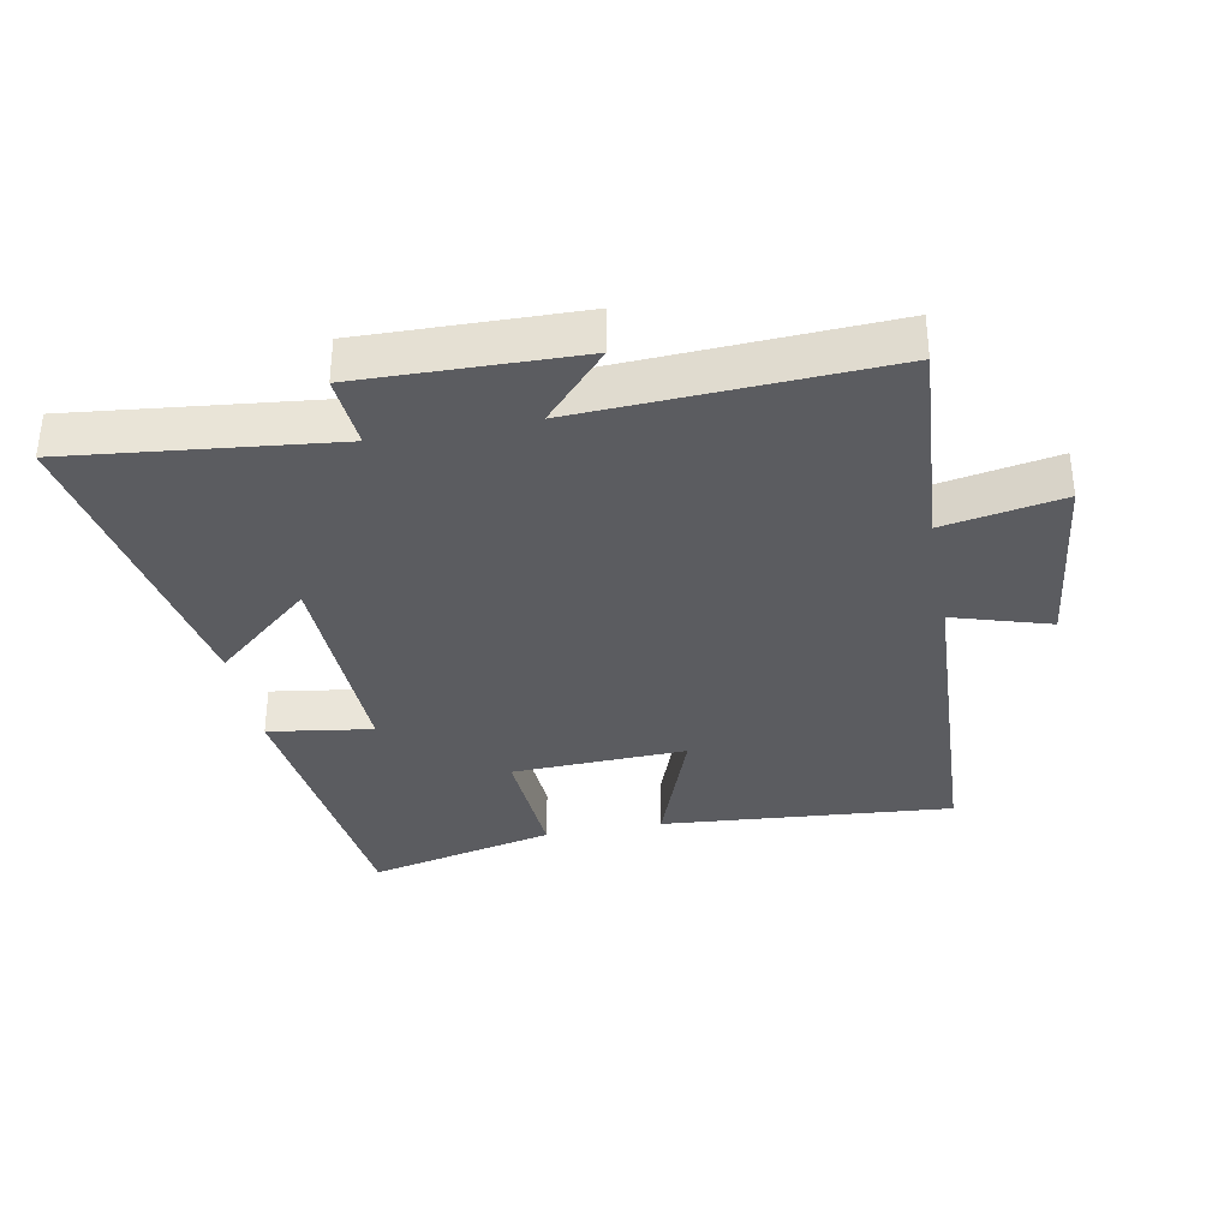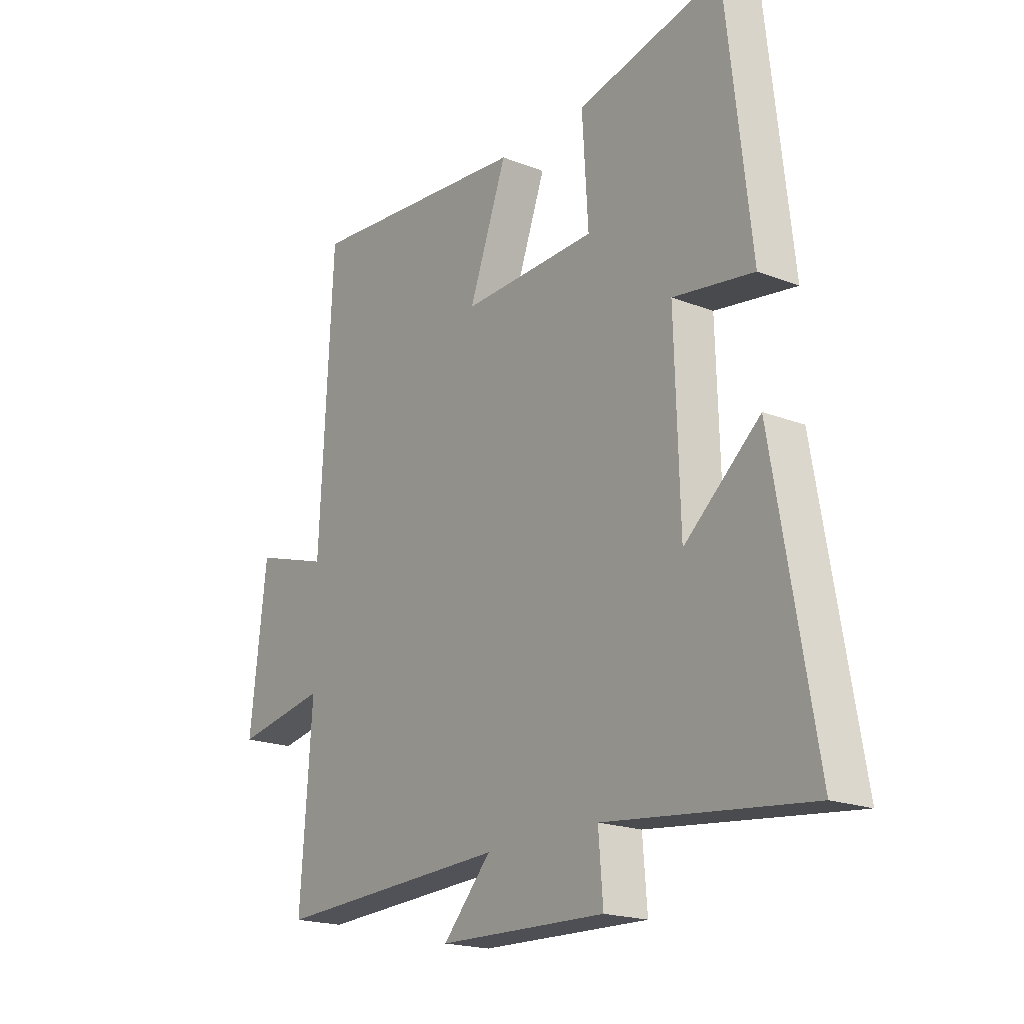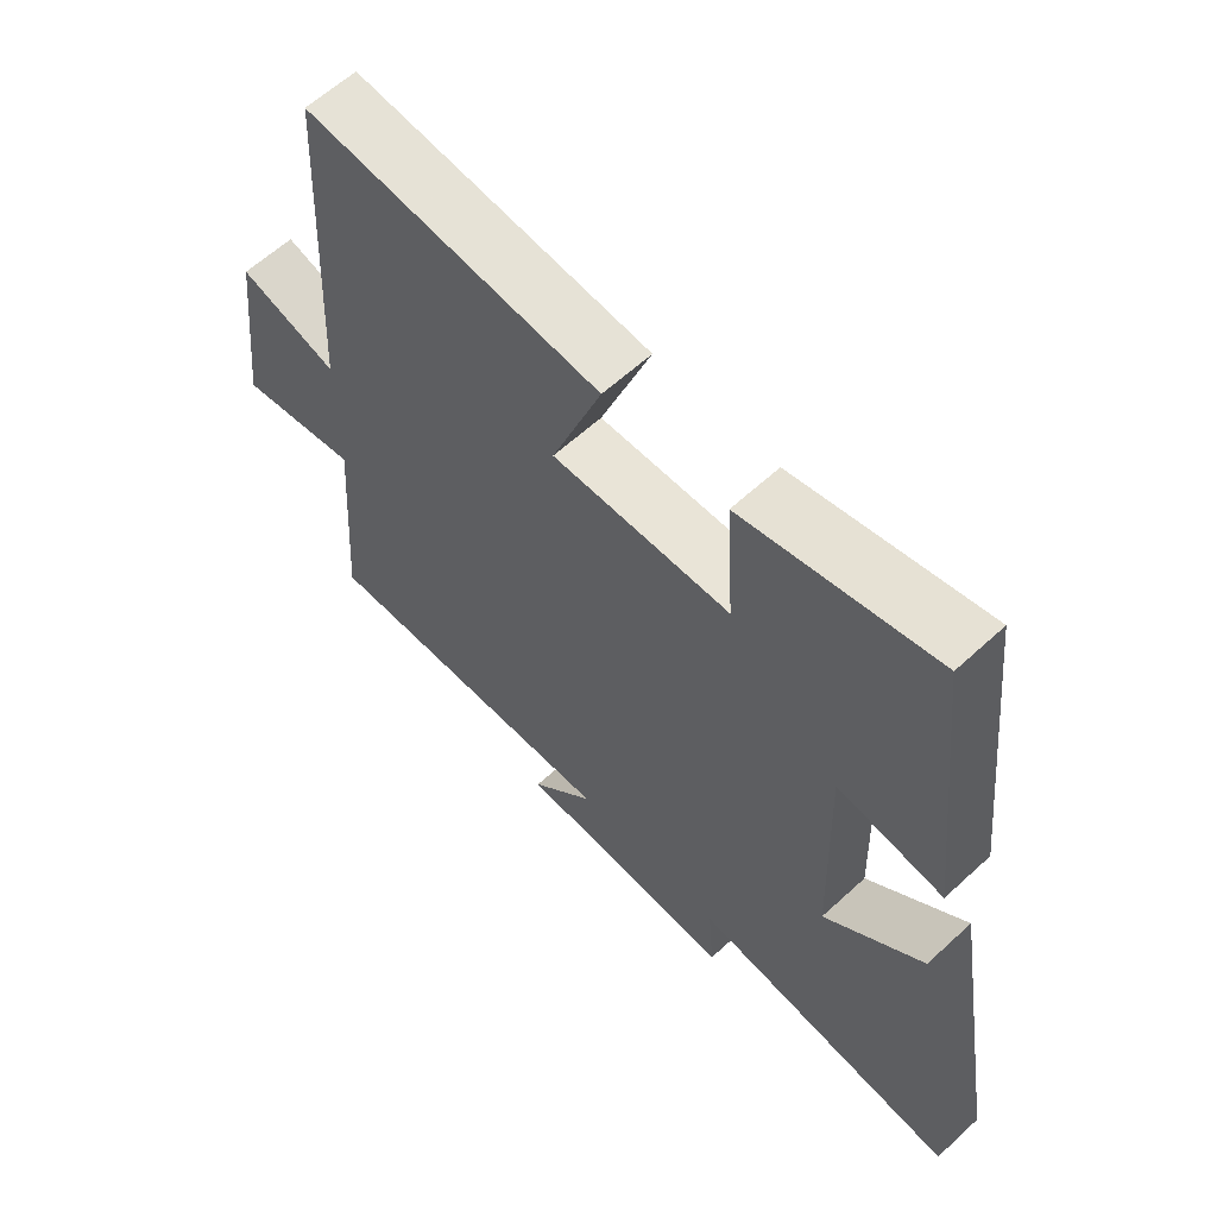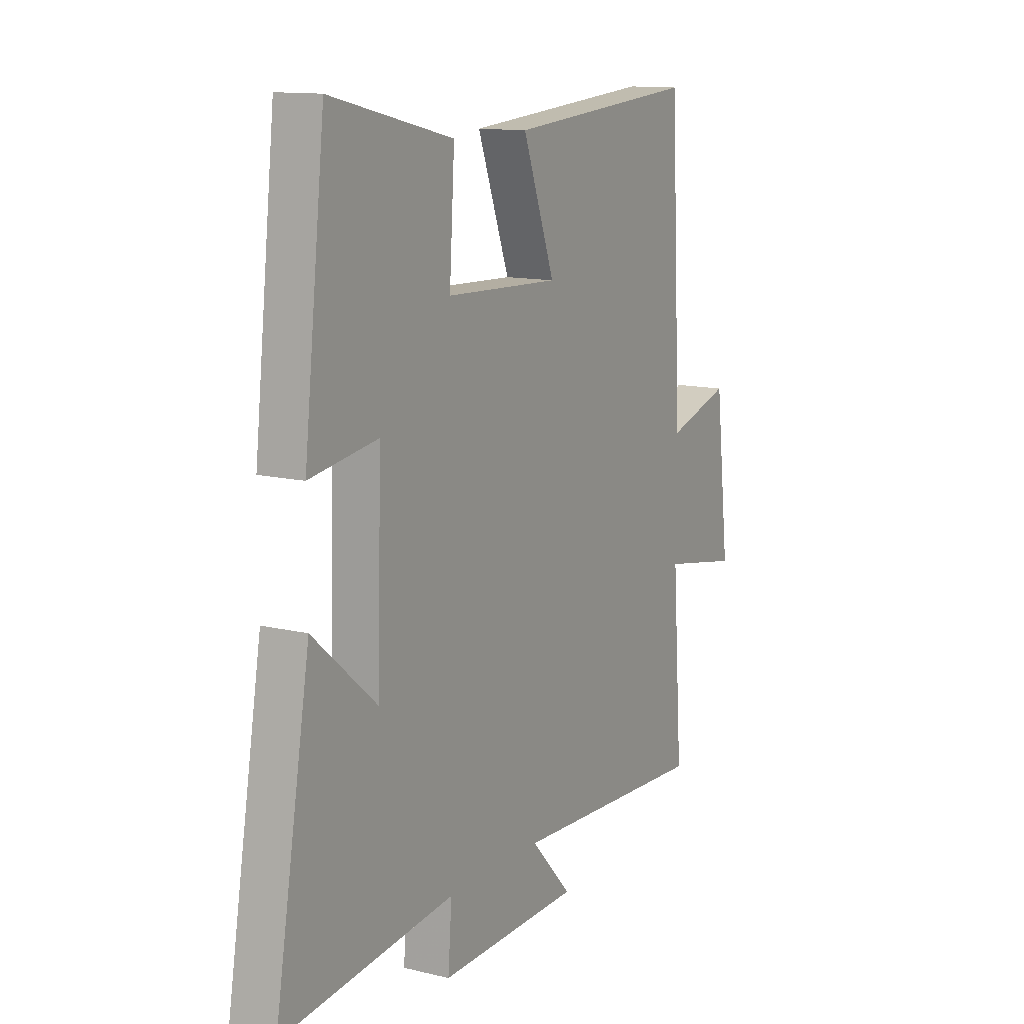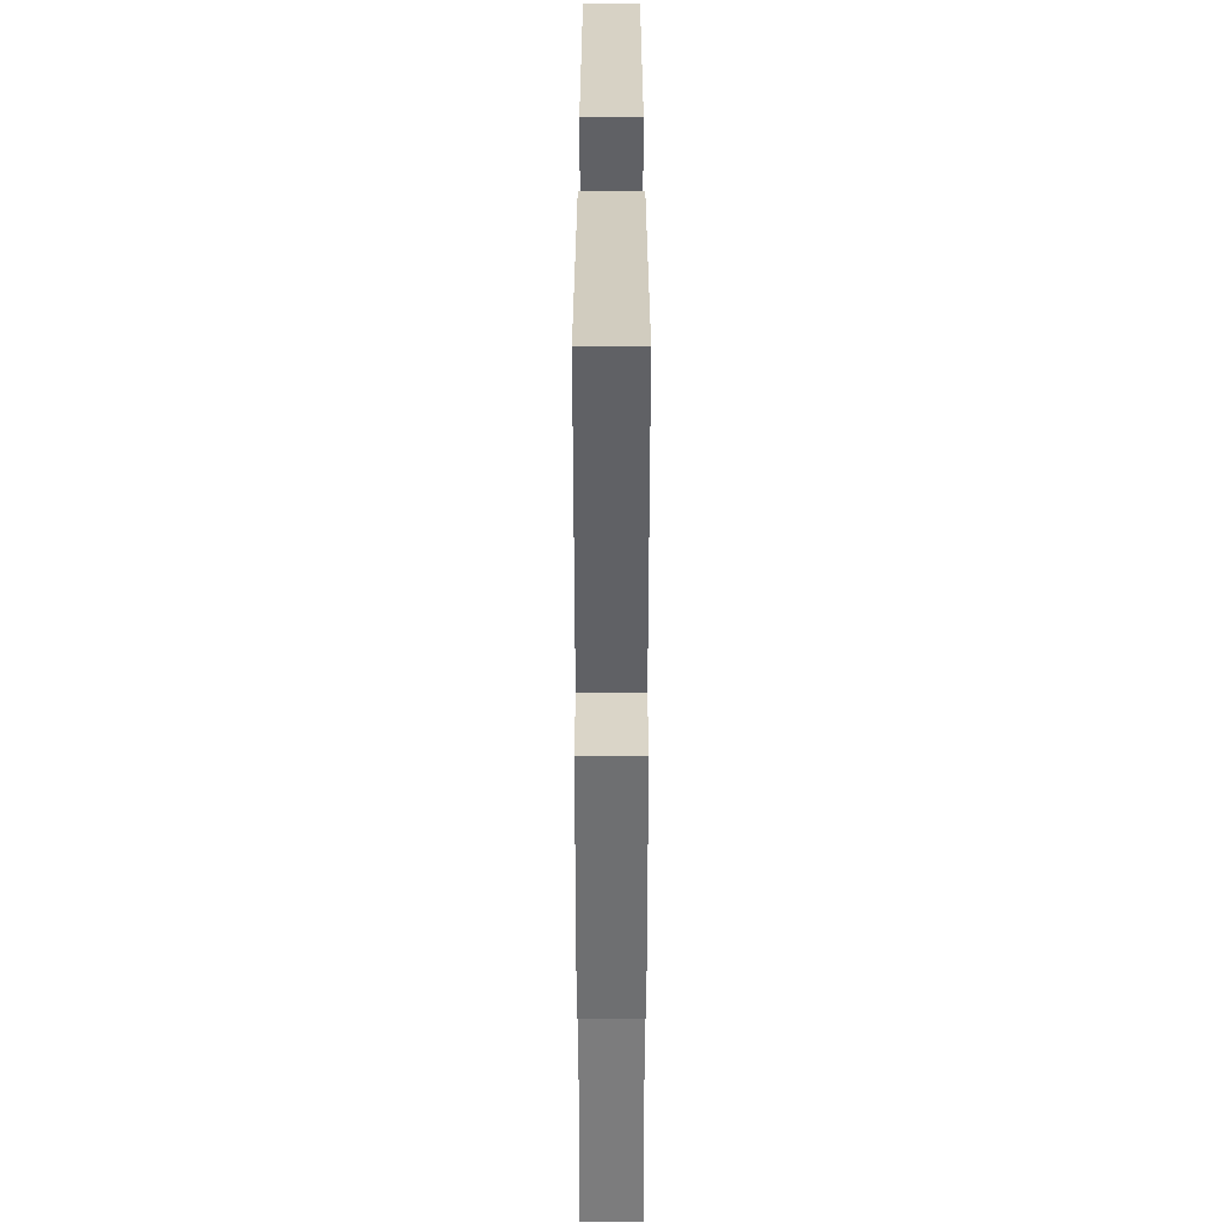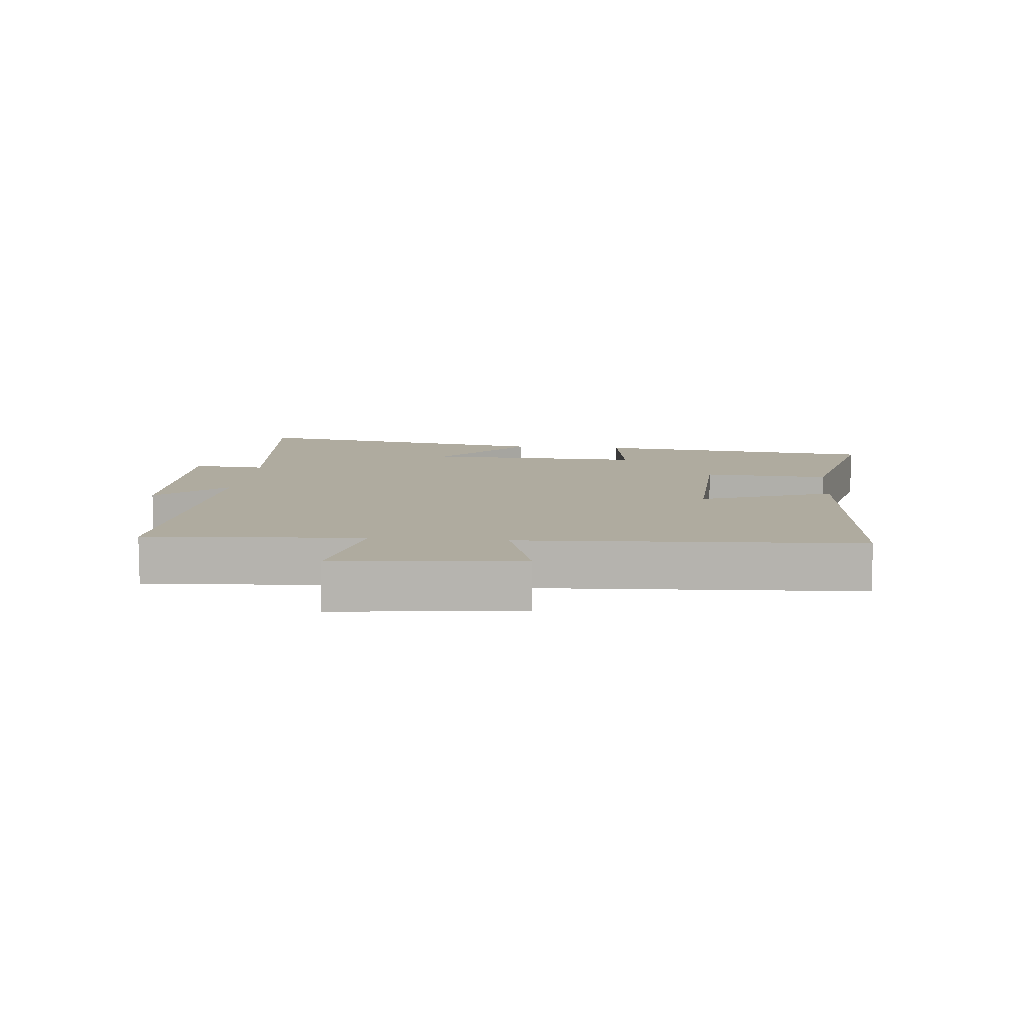
<metadata>
{"format":"obj","ext":"obj","renderer":"f3d","projection":"perspective","resolution":1024,"background":"white","views":[{"elev":-34.8,"azim":-169.2,"up":"+Y"},{"elev":-19.3,"azim":53.6,"up":"+Z"},{"elev":61.3,"azim":46.9,"up":"+Z"},{"elev":12.6,"azim":119.5,"up":"+Z"},{"elev":-56.0,"azim":90.0,"up":"+Z"},{"elev":9.6,"azim":-84.4,"up":"+Y"}]}
</metadata>
<code>
v 0.584 0.07 -0.545
v 0.176 0.07 -0.5
v 0.185 0.07 -0.614
v -0.151 0.07 -0.606
v -0.054 0.07 -0.5
v -0.524 0.07 -0.523
v -0.5 0.07 -0.189
v -0.684 0.07 -0.223
v -0.65 0.07 0.063
v -0.5 0.07 0.017
v -0.473 0.07 0.537
v -0.023 0.07 0.5
v -0.099 0.07 0.294
v 0.171 0.07 0.304
v 0.159 0.07 0.5
v 0.45 0.07 0.568
v 0.5 0.07 0.125
v 0.339 0.07 0.149
v 0.349 0.07 -0.189
v 0.5 0.07 -0.059
v 0.584 0 -0.545
v 0.176 0 -0.5
v 0.185 0 -0.614
v -0.151 0 -0.606
v -0.054 0 -0.5
v -0.524 0 -0.523
v -0.5 0 -0.189
v -0.684 0 -0.223
v -0.65 0 0.063
v -0.5 0 0.017
v -0.473 0 0.537
v -0.023 0 0.5
v -0.099 0 0.294
v 0.171 0 0.304
v 0.159 0 0.5
v 0.45 0 0.568
v 0.5 0 0.125
v 0.339 0 0.149
v 0.349 0 -0.189
v 0.5 0 -0.059
f 19 20 1 2
f 18 19 2
f 16 17 18
f 15 16 18
f 14 15 18
f 13 14 18 2
f 10 11 12 13
f 10 13 2 3
f 7 8 9 10
f 7 10 3
f 5 6 7
f 5 7 3
f 3 4 5
f 22 21 40 39
f 22 39 38
f 38 37 36
f 38 36 35
f 38 35 34
f 22 38 34 33
f 33 32 31 30
f 23 22 33 30
f 30 29 28 27
f 23 30 27
f 27 26 25
f 23 27 25
f 25 24 23
f 1 21 22 2
f 2 22 23 3
f 3 23 24 4
f 4 24 25 5
f 5 25 26 6
f 6 26 27 7
f 7 27 28 8
f 8 28 29 9
f 9 29 30 10
f 10 30 31 11
f 11 31 32 12
f 12 32 33 13
f 13 33 34 14
f 14 34 35 15
f 15 35 36 16
f 16 36 37 17
f 17 37 38 18
f 18 38 39 19
f 19 39 40 20
f 20 40 21 1

</code>
